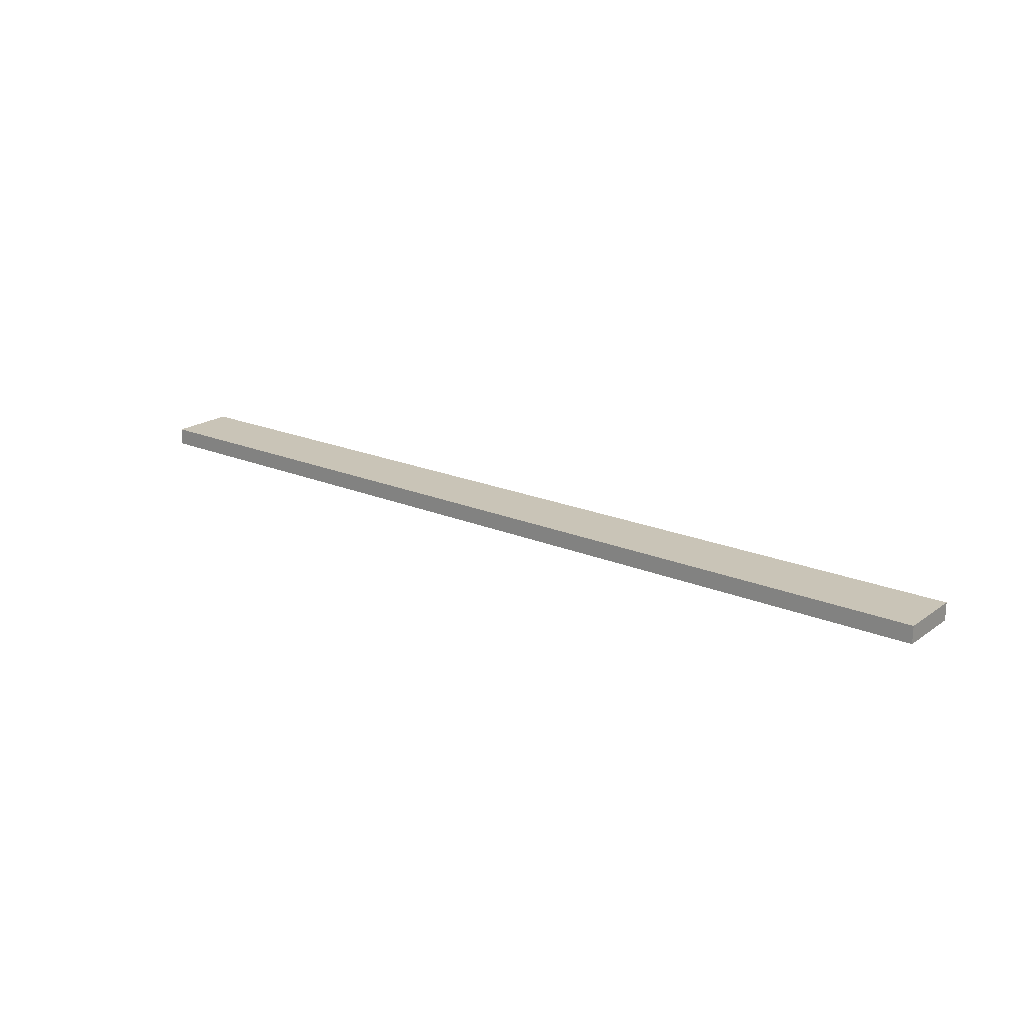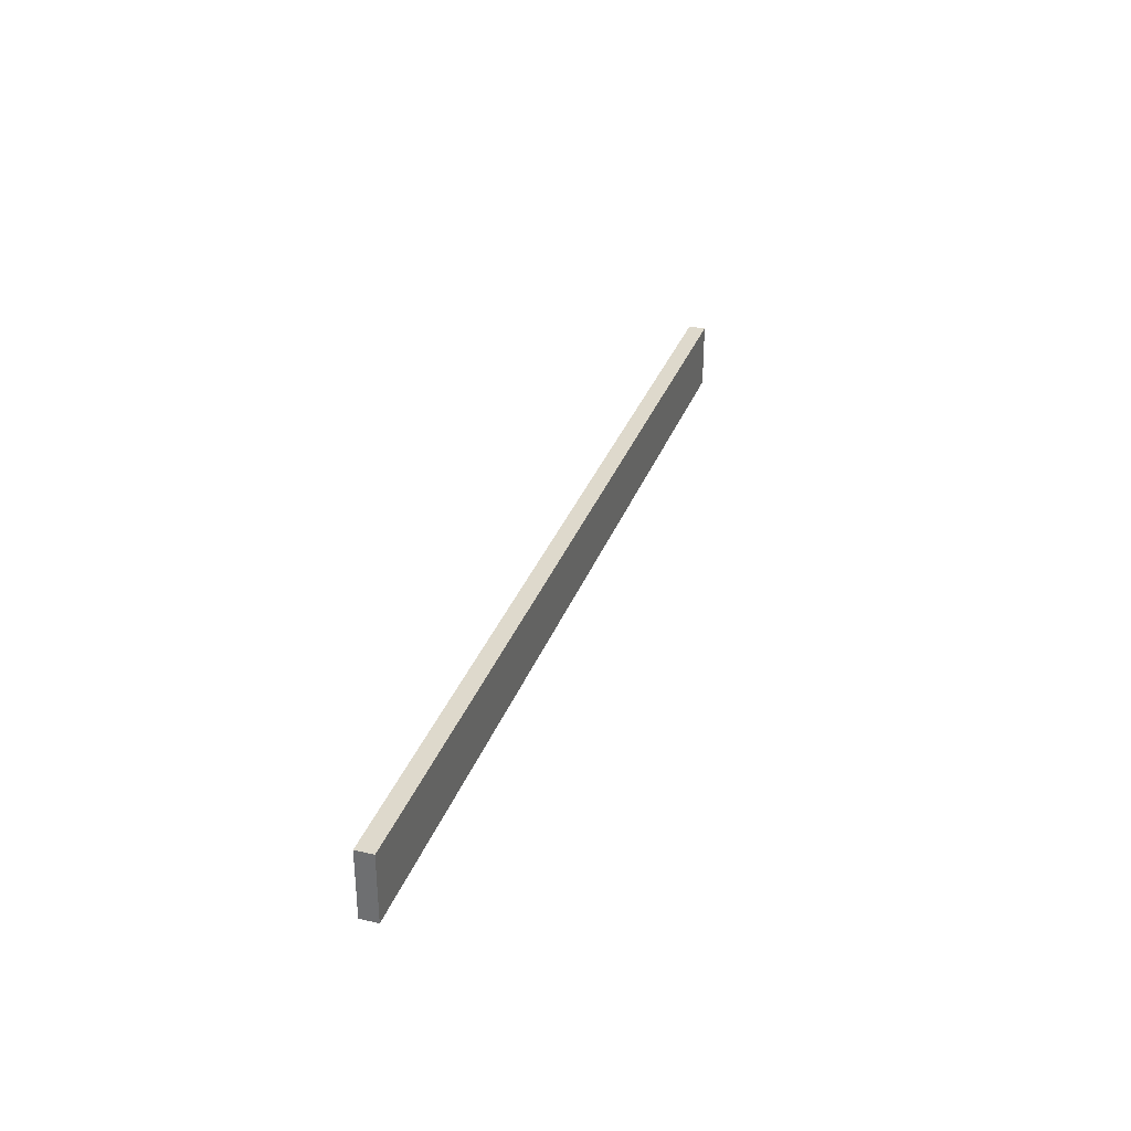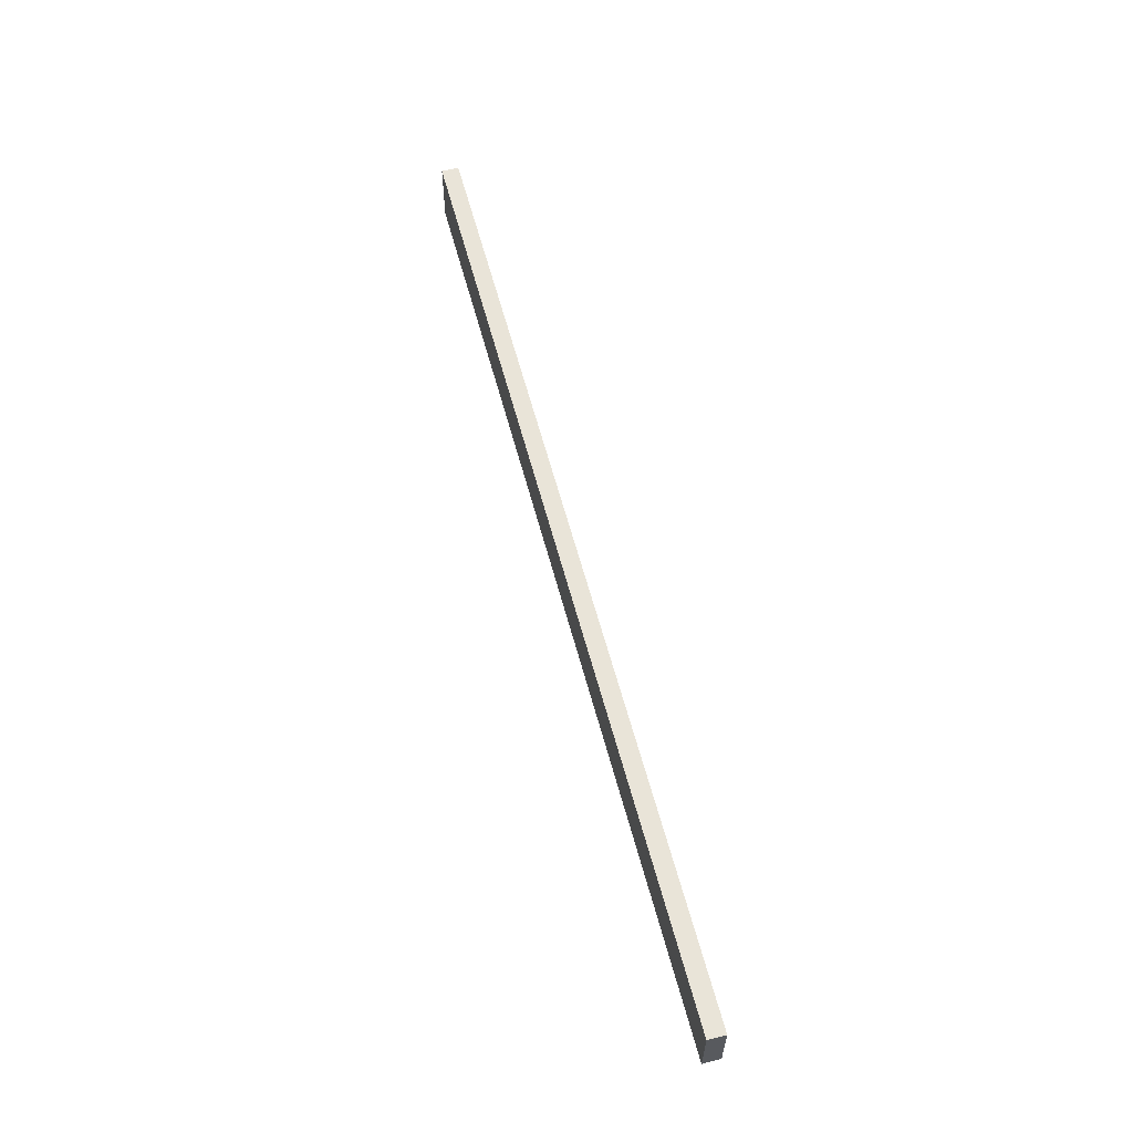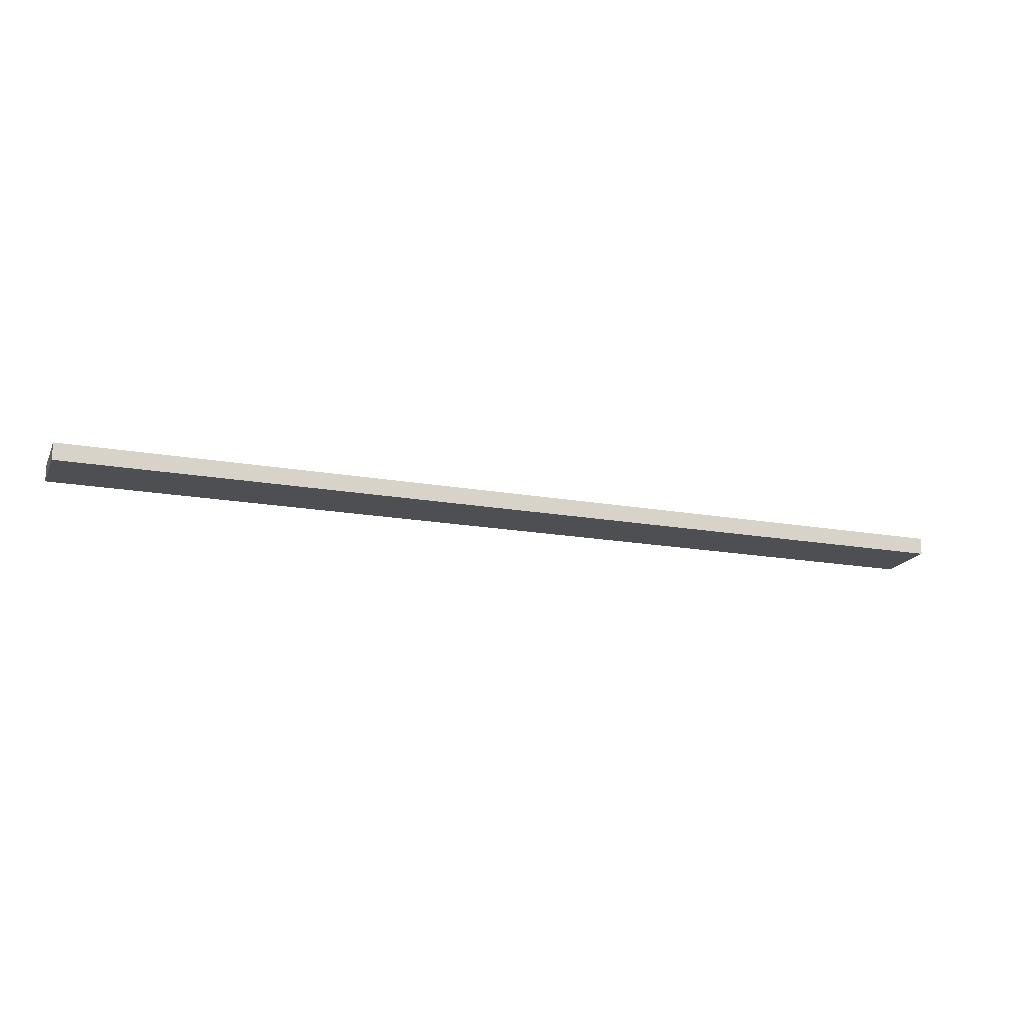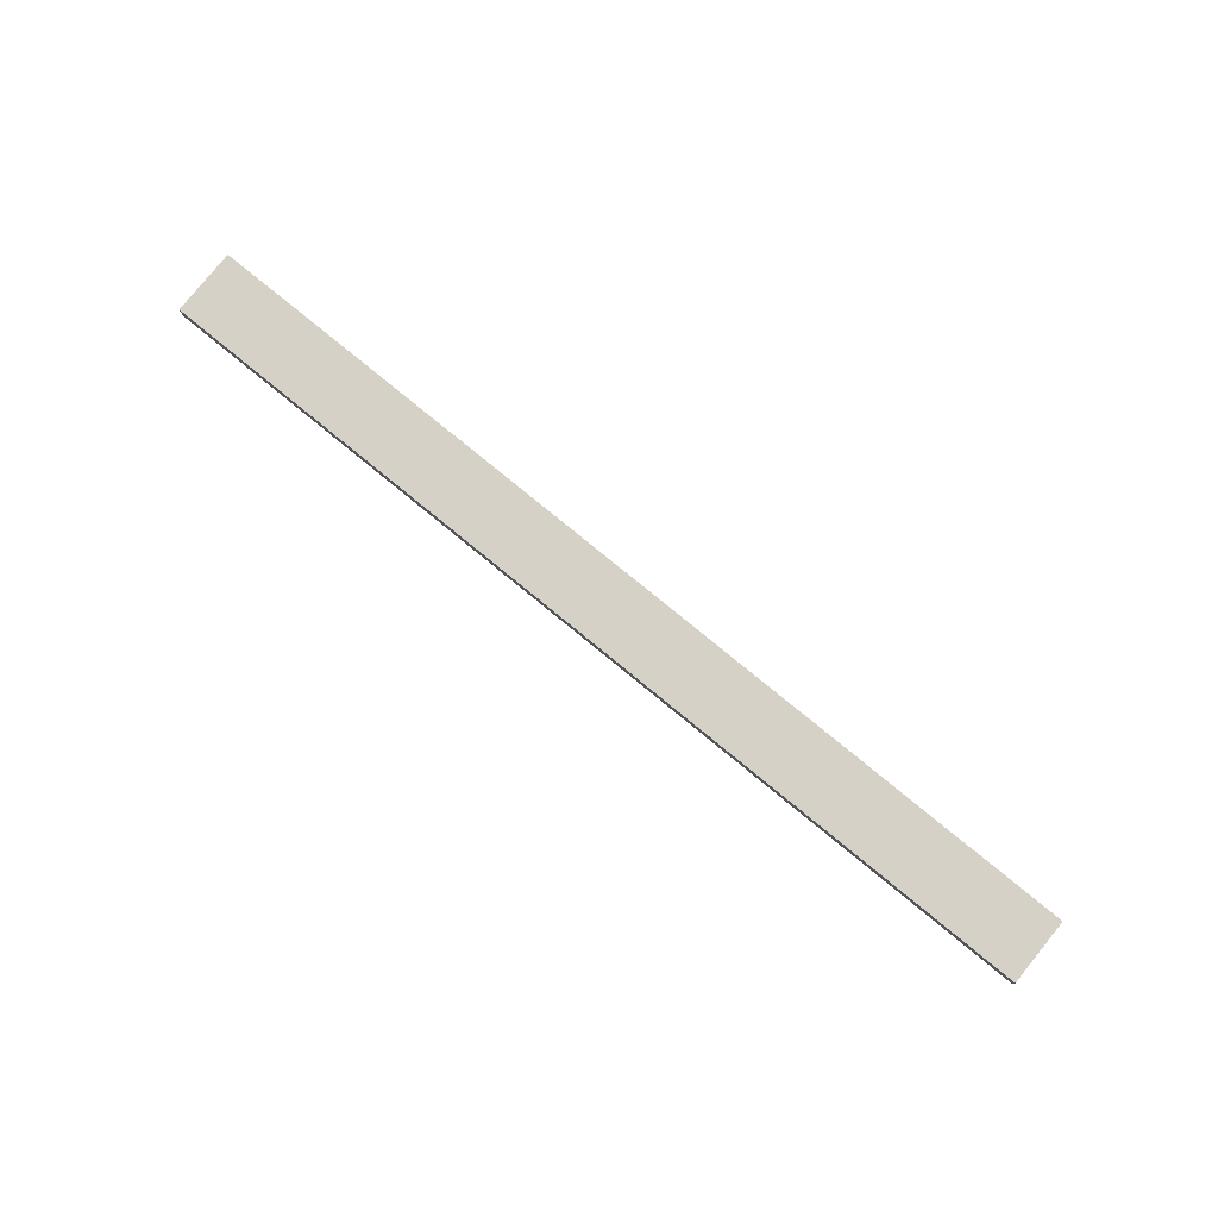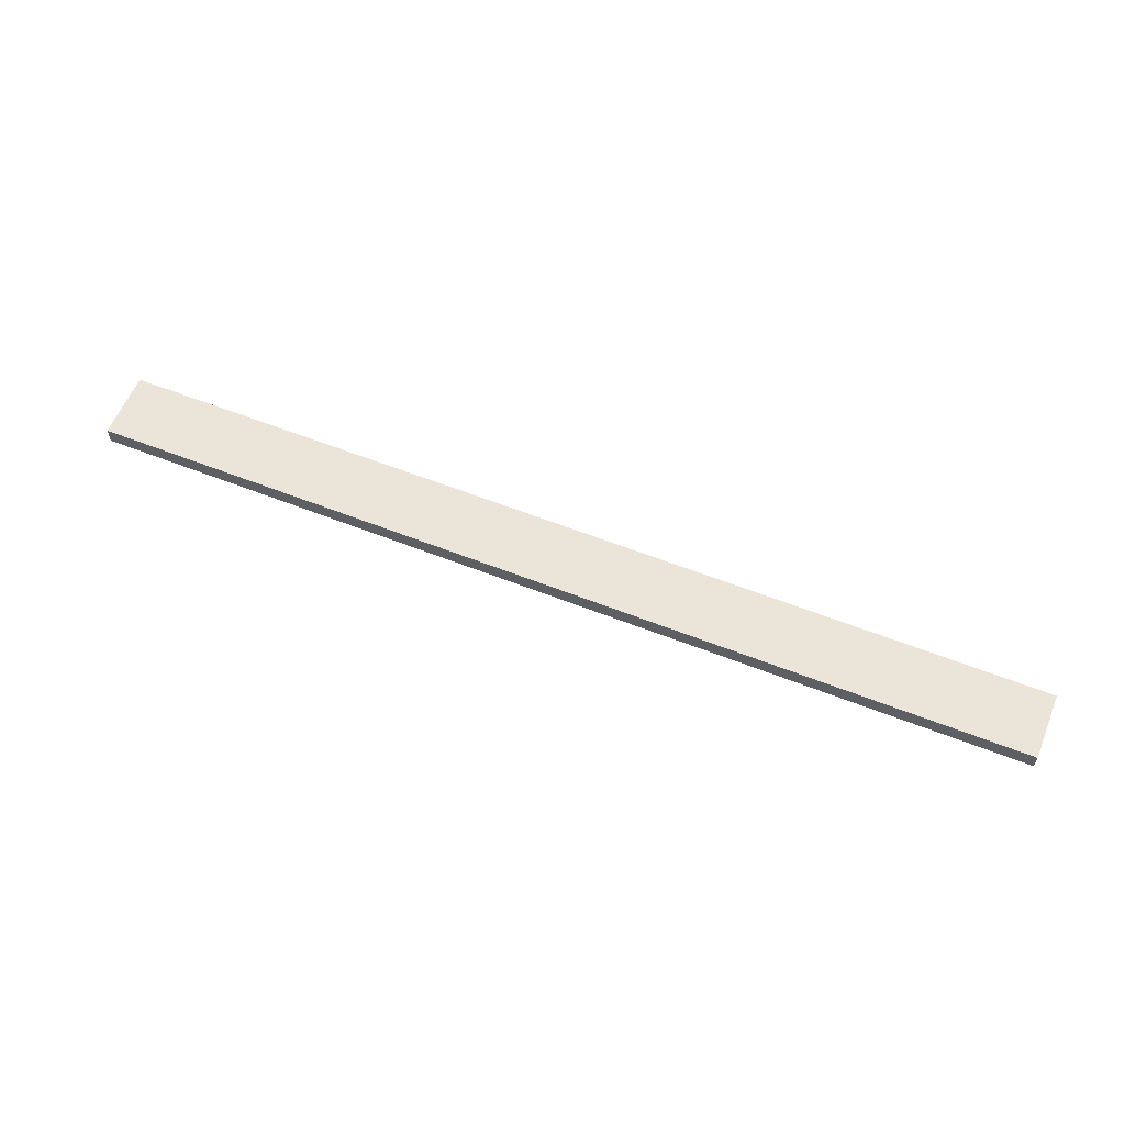
<metadata>
{"format":"obj","ext":"obj","renderer":"f3d","projection":"perspective","resolution":1024,"background":"white","views":[{"elev":19.9,"azim":-142.0,"up":"+Z"},{"elev":32.1,"azim":108.2,"up":"+Y"},{"elev":59.8,"azim":75.2,"up":"+Y"},{"elev":-17.8,"azim":-19.4,"up":"+Z"},{"elev":79.6,"azim":39.2,"up":"+Z"},{"elev":59.2,"azim":-157.9,"up":"+Z"}]}
</metadata>
<code>
o Cube
v -4.164 -0.2952 0.07694
v -4.164 0.2952 0.07694
v -4.164 -0.2952 -0.07694
v -4.164 0.2952 -0.07694
v 4.164 -0.2952 0.07694
v 4.164 0.2952 0.07694
v 4.164 -0.2952 -0.07694
v 4.164 0.2952 -0.07694
f 3 4 8 7
f 7 8 6 5
f 3 7 5 1
f 1 2 4 3
f 5 6 2 1
f 8 4 2 6

</code>
